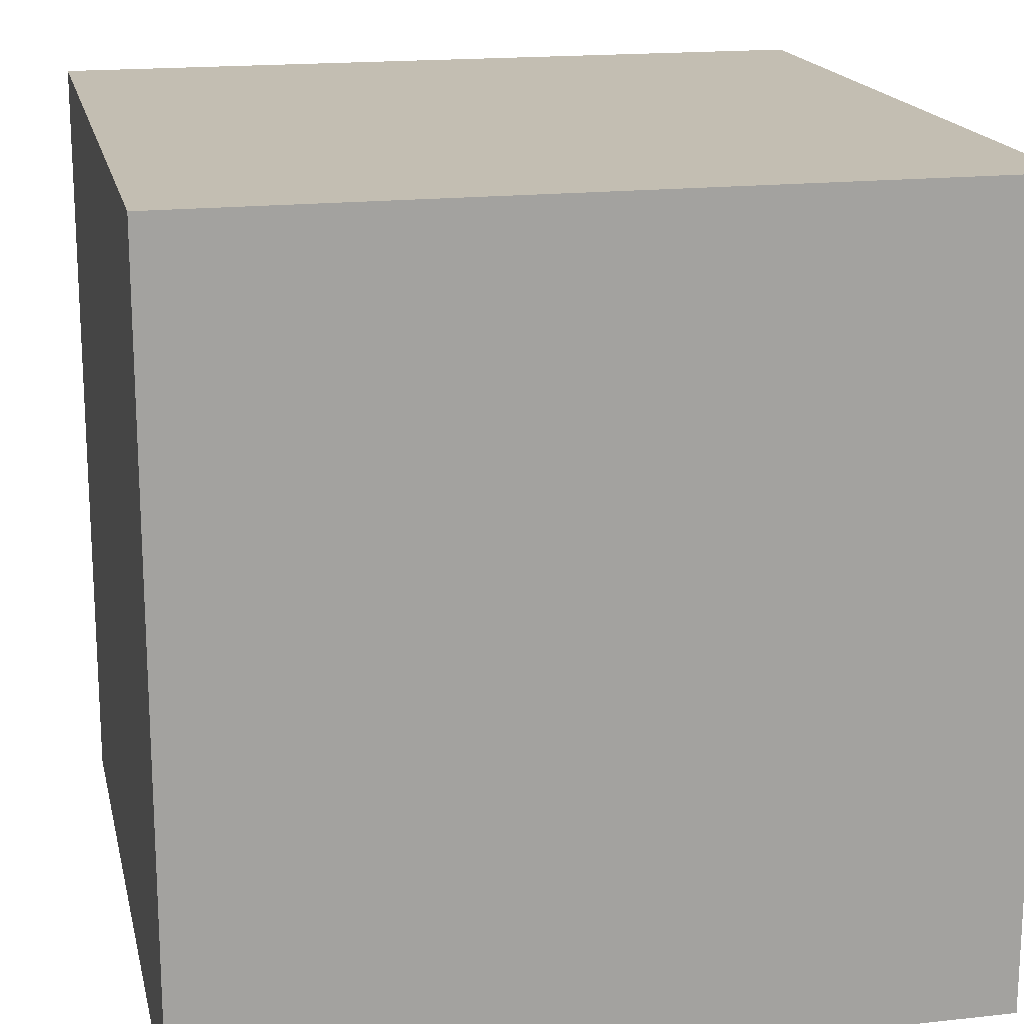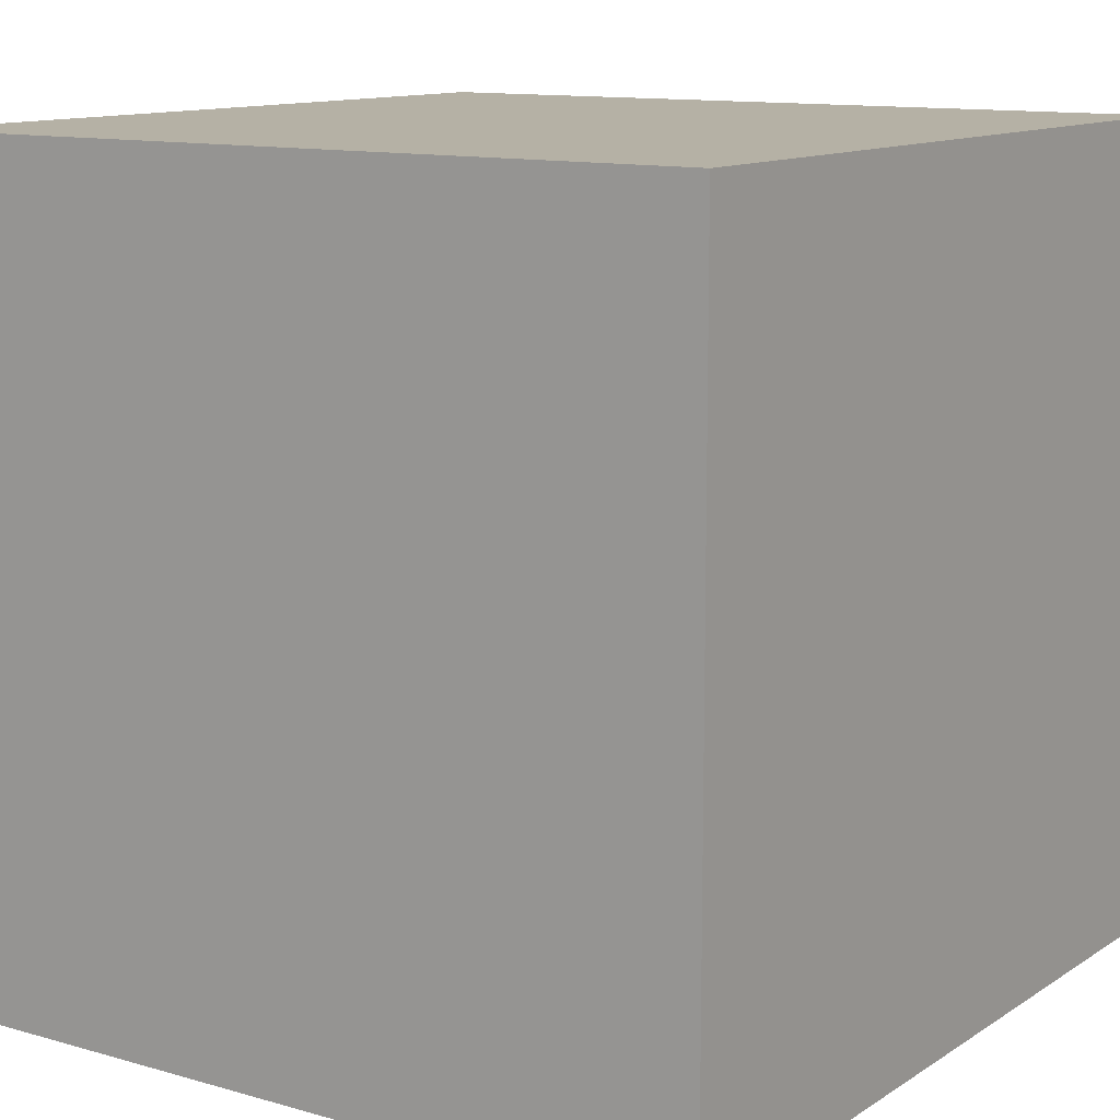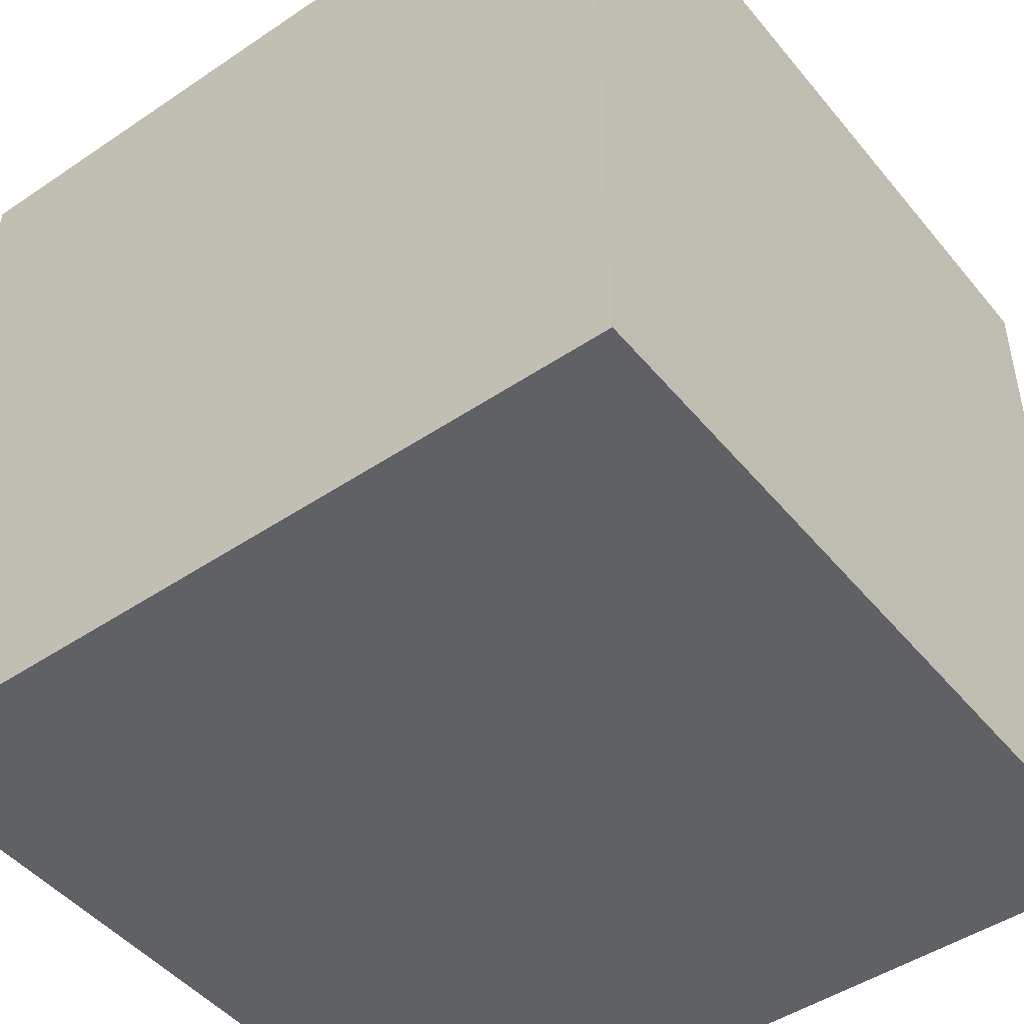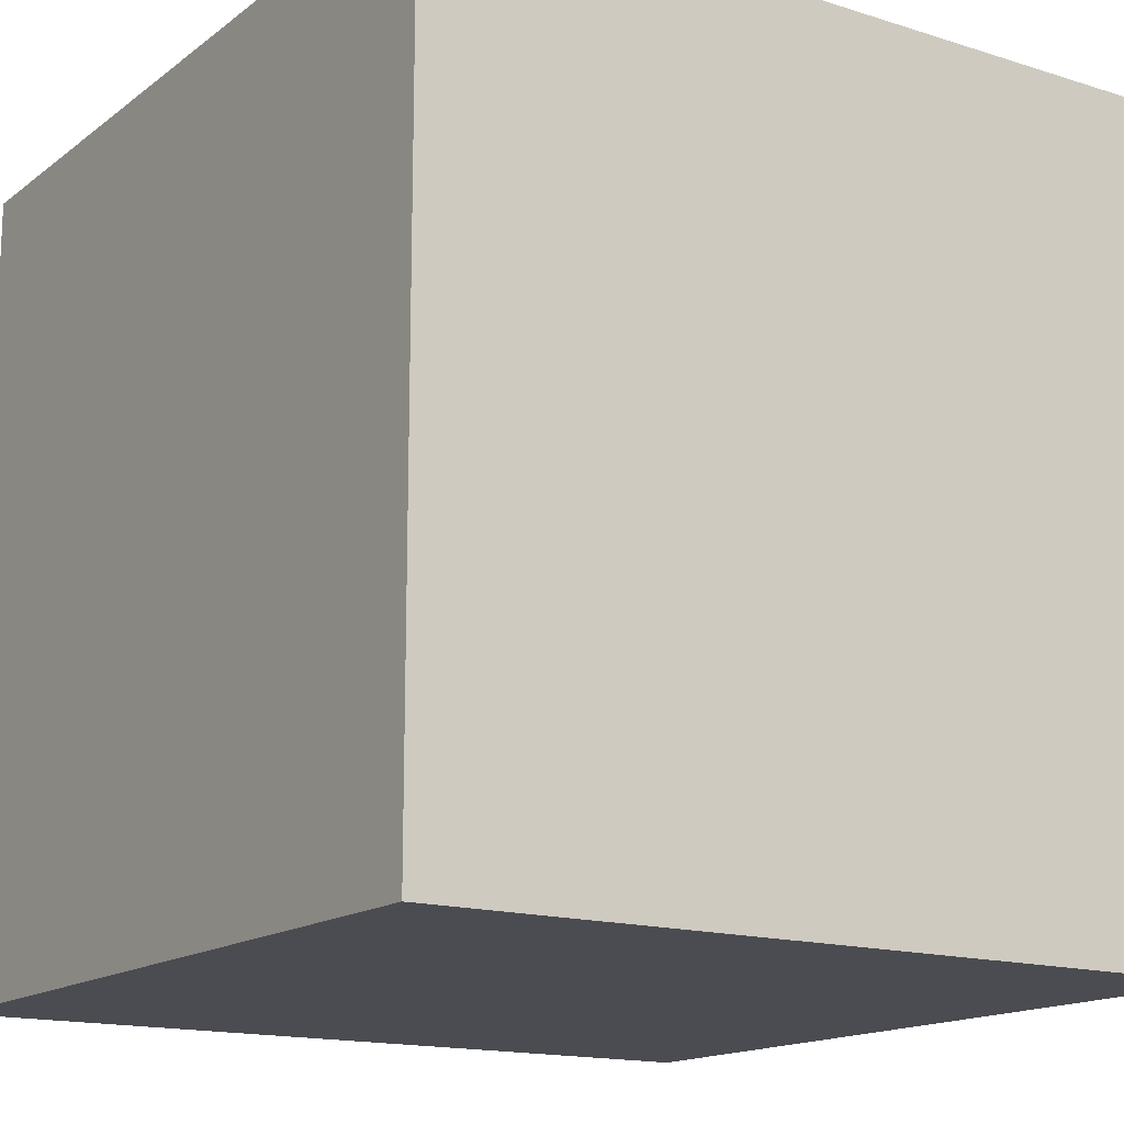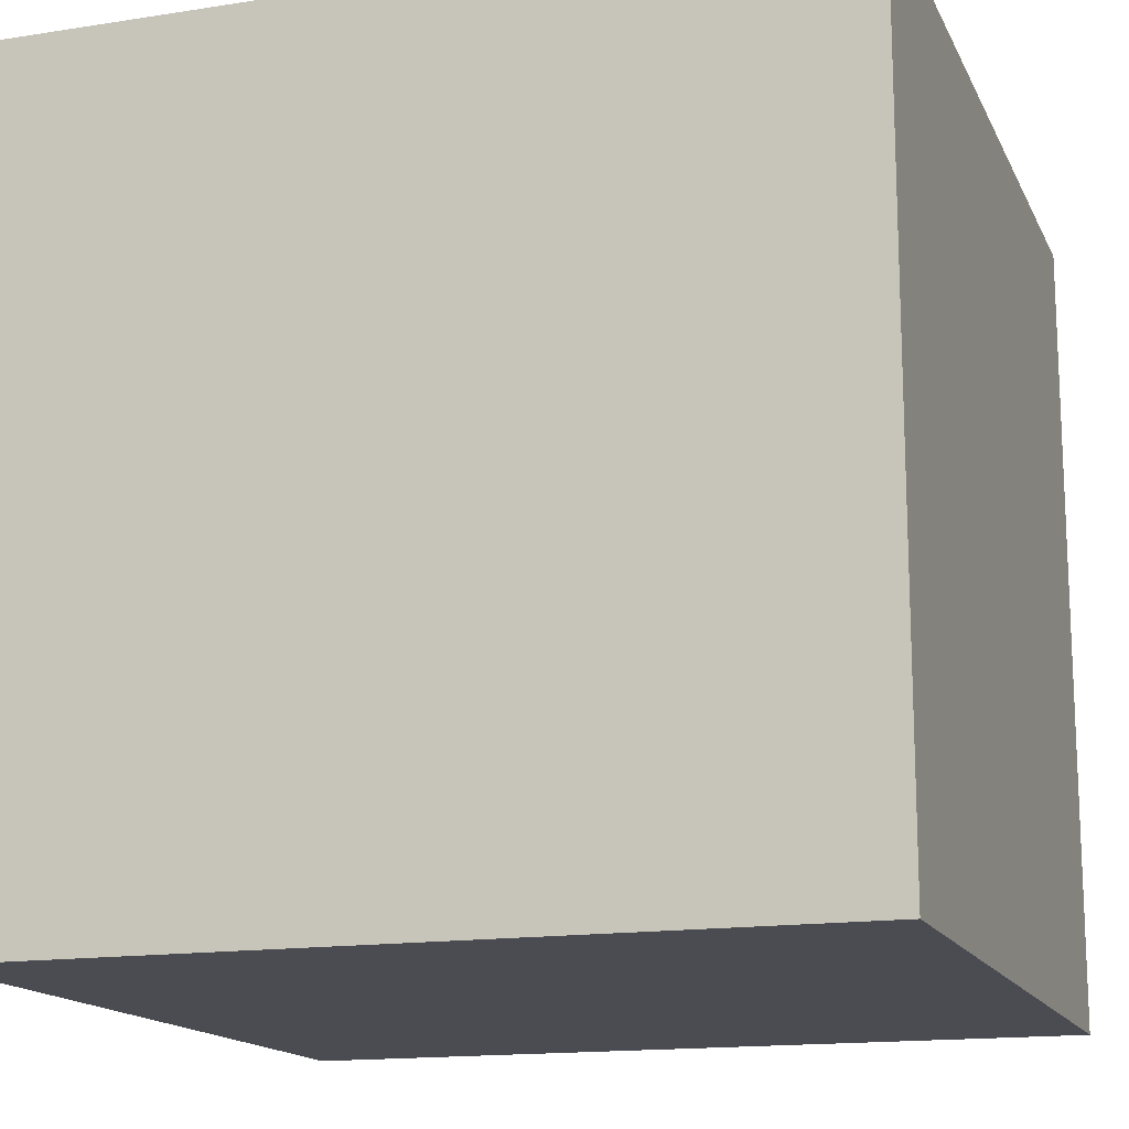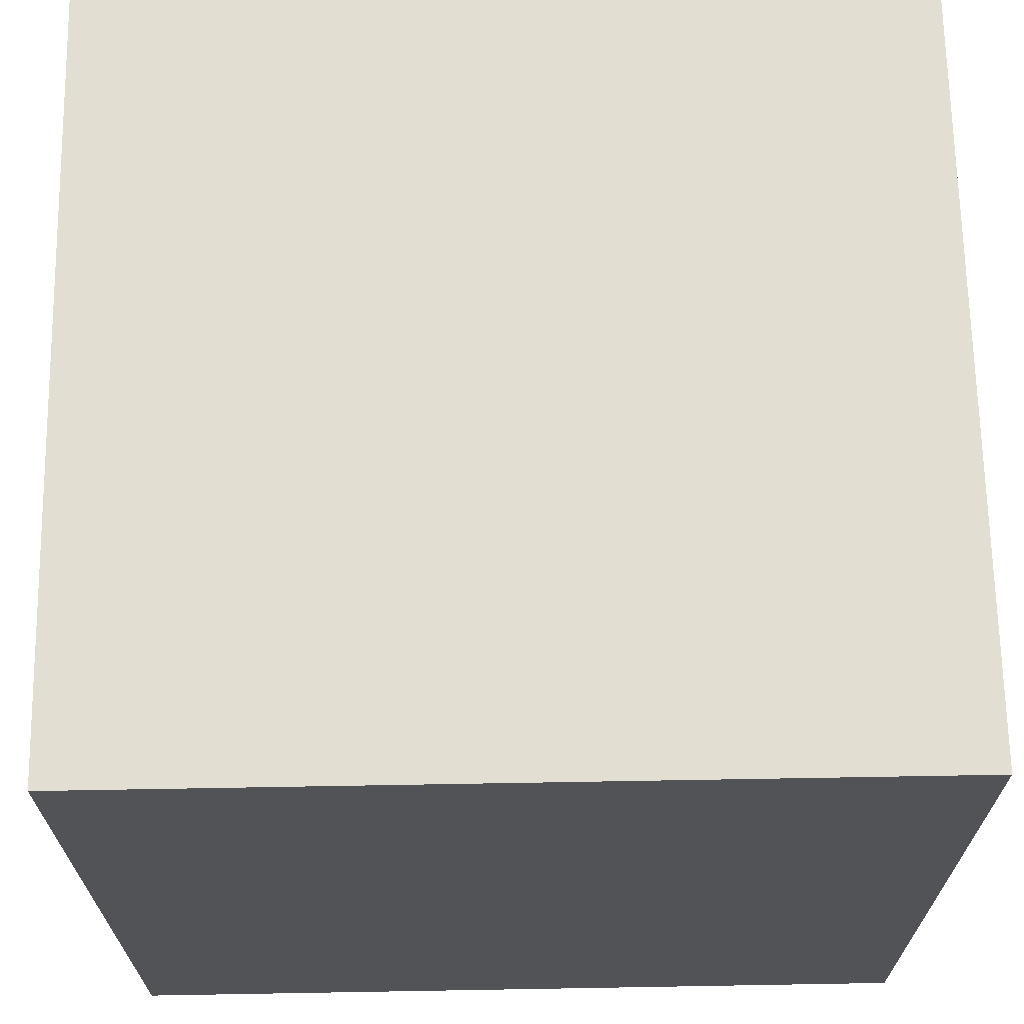
<metadata>
{"format":"obj","ext":"obj","renderer":"f3d","projection":"perspective","resolution":1024,"background":"white","views":[{"elev":17.5,"azim":-12.4,"up":"+Z"},{"elev":11.9,"azim":34.2,"up":"+Y"},{"elev":-47.2,"azim":-52.7,"up":"+Z"},{"elev":-15.5,"azim":56.4,"up":"+Y"},{"elev":-15.3,"azim":-161.6,"up":"+Y"},{"elev":67.9,"azim":-91.0,"up":"+Y"}]}
</metadata>
<code>
v  1  1  1
v  1  1 -1
v  1 -1  1
v  1 -1 -1
v -1  1  1
v -1  1 -1
v -1 -1  1
v -1 -1 -1
f 1 5 7
f 1 7 3
f 1 2 6
f 1 6 5
f 1 3 4
f 1 4 2
f 5 6 8
f 5 8 7
f 2 4 8
f 2 8 6
f 3 7 8
f 3 8 4

</code>
